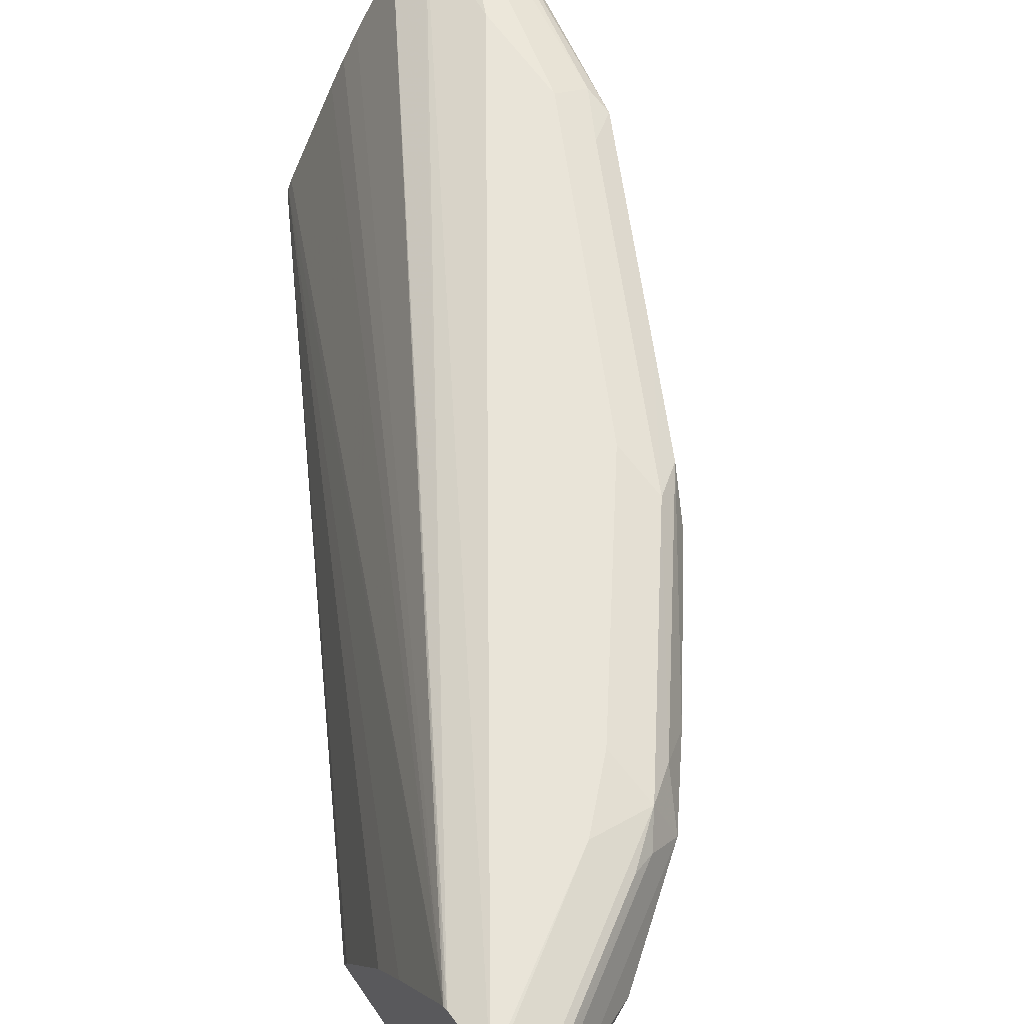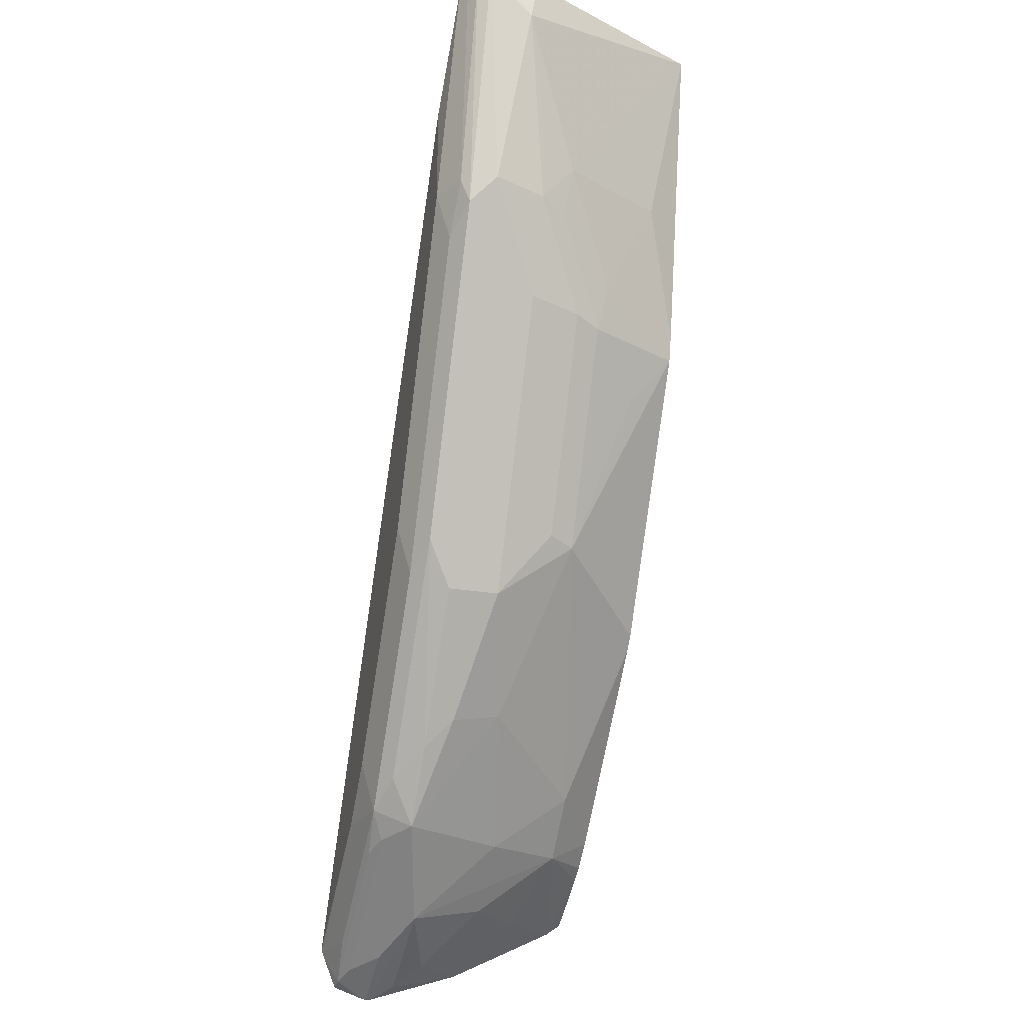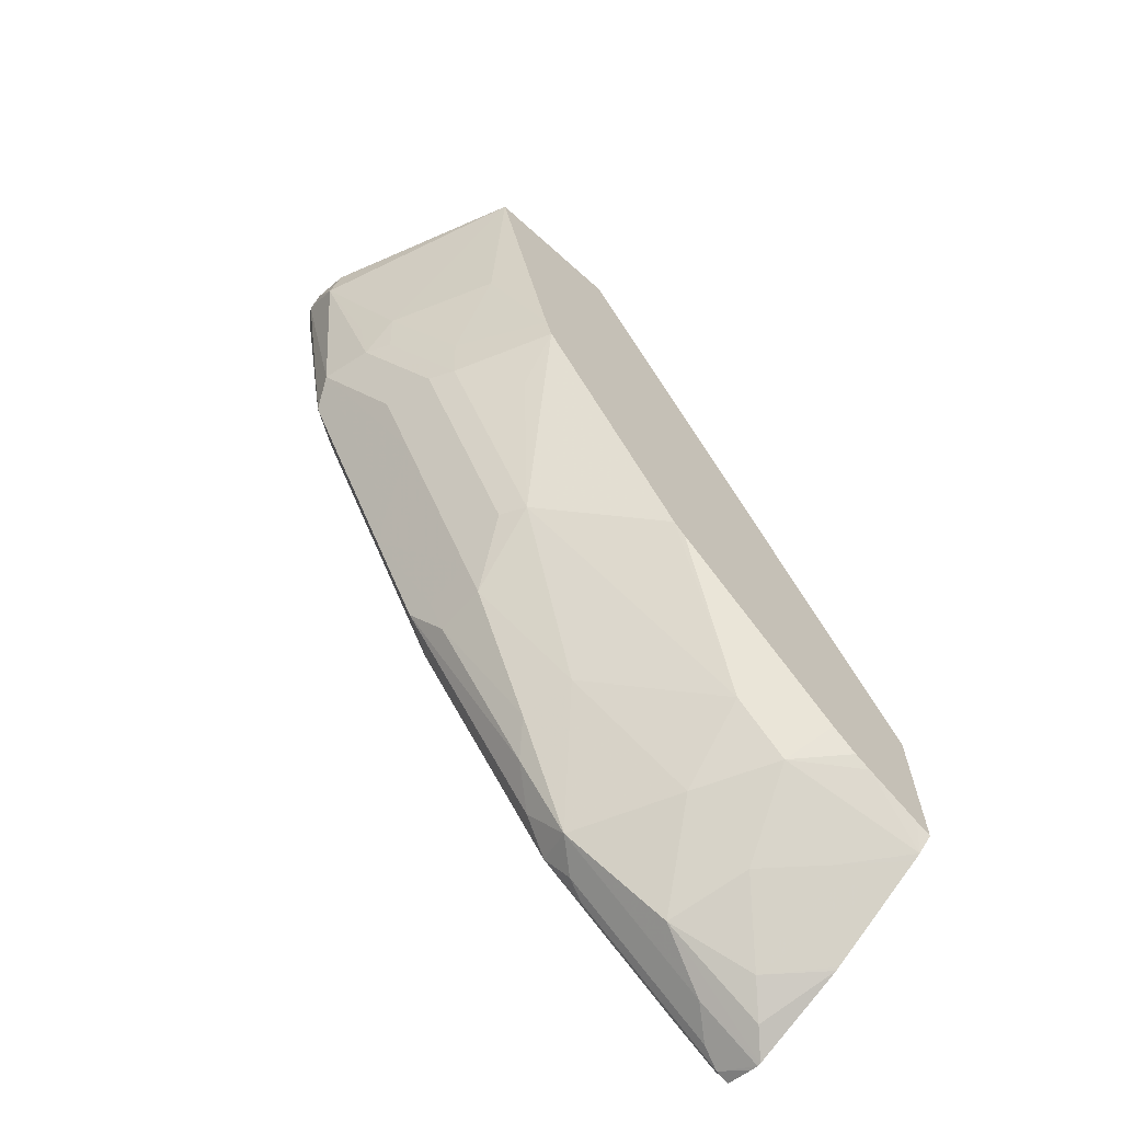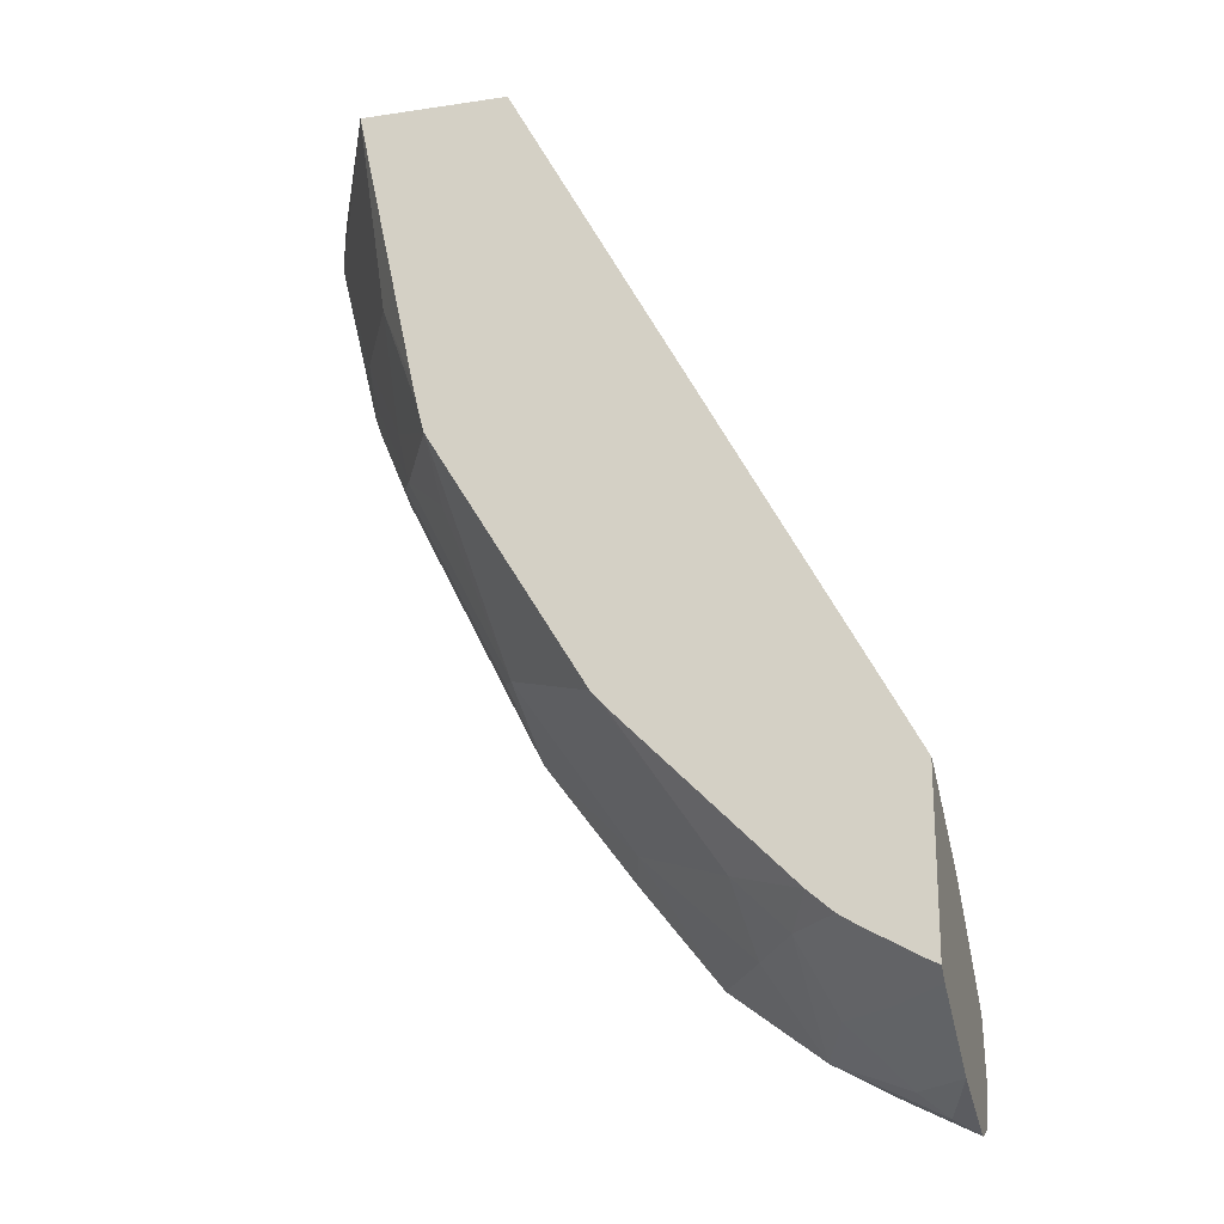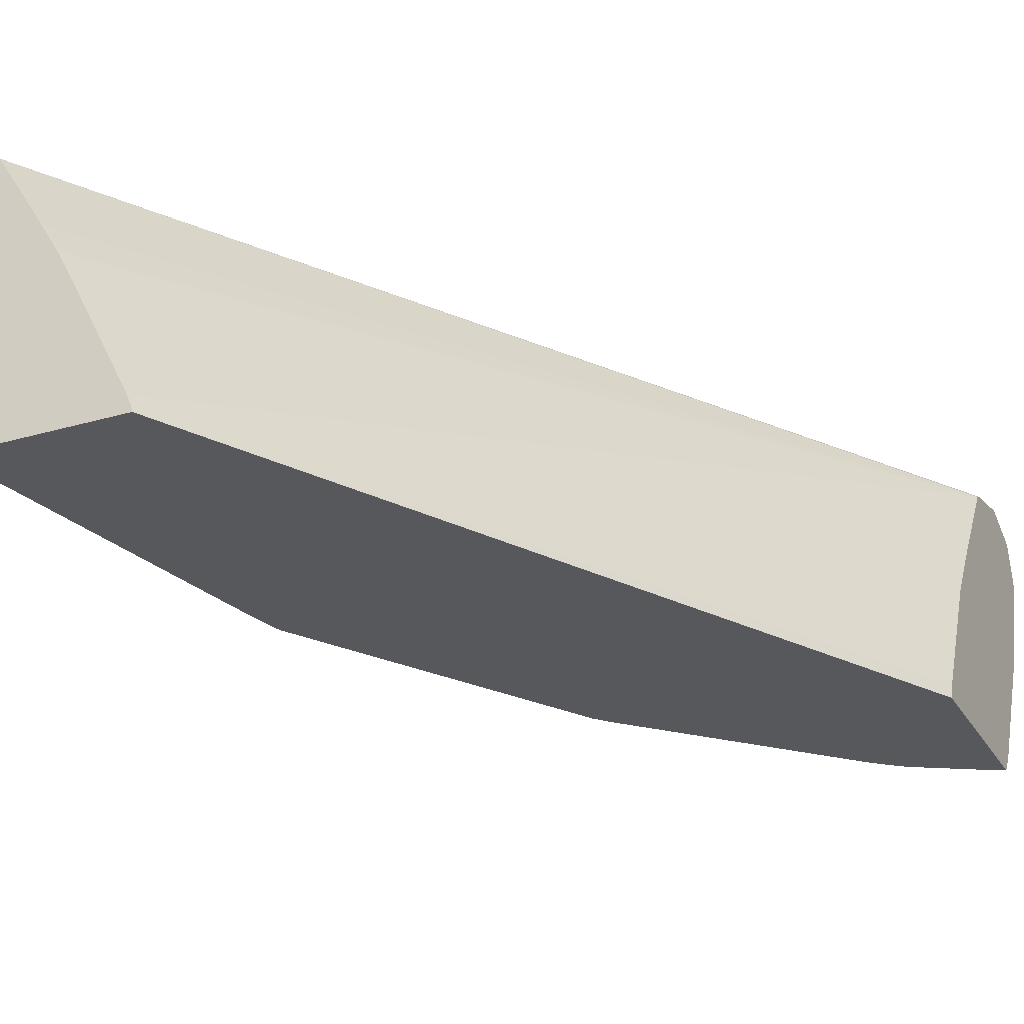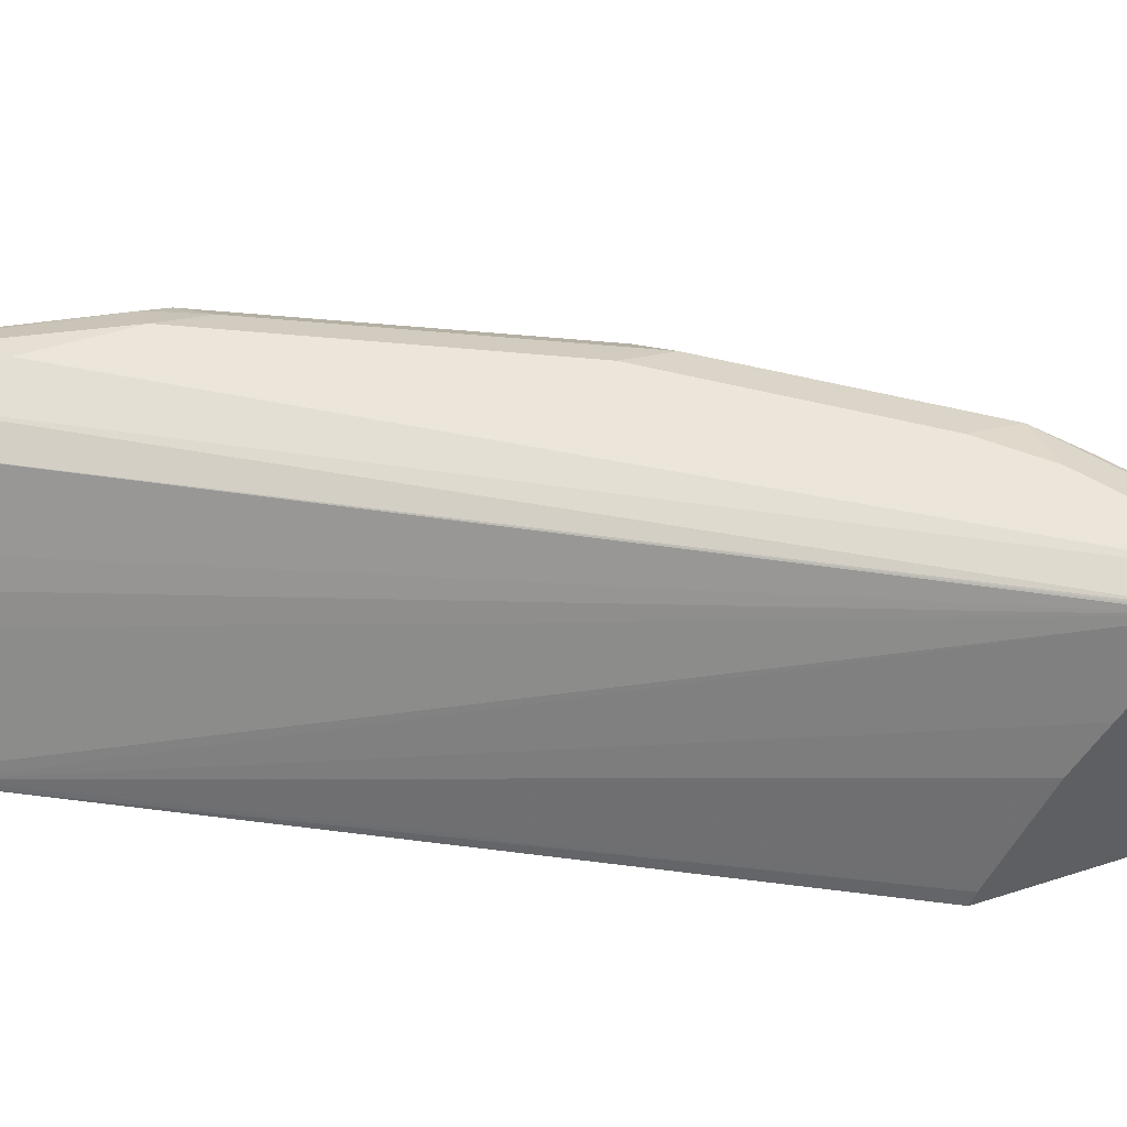
<metadata>
{"format":"obj","ext":"obj","renderer":"f3d","projection":"perspective","resolution":1024,"background":"white","views":[{"elev":60.1,"azim":145.9,"up":"+Y"},{"elev":-25.2,"azim":-105.2,"up":"+Z"},{"elev":-67.4,"azim":-42.0,"up":"+Z"},{"elev":-21.1,"azim":14.9,"up":"+Z"},{"elev":-27.8,"azim":24.2,"up":"+Y"},{"elev":47.6,"azim":70.0,"up":"+Y"}]}
</metadata>
<code>
v -0.5095 0.4734 -0.05462
v -0.5086 0.4805 -0.05462
v -0.5094 0.4631 -0.07207
v -0.5077 0.4597 -0.05462
v -0.5055 0.4853 -0.05462
v -0.4888 0.4837 -0.1544
v -0.494 0.4734 -0.1441
v -0.494 0.4528 -0.1235
v -0.4871 0.4391 -0.1304
v -0.4734 0.3839 -0.05462
v -0.4888 0.4528 -0.1467
v -0.5004 0.4883 -0.05462
v -0.4871 0.4871 -0.1441
v -0.476 0.4888 -0.1647
v -0.4477 0.4837 -0.2367
v -0.4597 0.4734 -0.2127
v -0.4597 0.4528 -0.2127
v -0.4734 0.4528 -0.1853
v -0.4683 0.4322 -0.1878
v -0.4665 0.398 -0.1304
v -0.4837 0.4425 -0.1493
v -0.4665 0.4185 -0.1715
v -0.415 0.3839 -0.05462
v -0.4492 0.3839 -0.1683
v -0.4957 0.4906 -0.05462
v -0.4734 0.494 -0.1441
v -0.4322 0.494 -0.2264
v -0.4142 0.4888 -0.2882
v -0.446 0.4528 -0.2402
v -0.4271 0.4837 -0.2779
v -0.4254 0.4734 -0.2813
v -0.4254 0.4528 -0.2813
v -0.4477 0.4322 -0.229
v -0.4631 0.422 -0.1904
v -0.4468 0.3839 -0.1792
v -0.4441 0.3839 -0.1897
v -0.4155 0.3859 -0.05462
v -0.269 0.3839 -0.325
v -0.269 0.3897 -0.3272
v -0.4805 0.4873 -0.05462
v -0.4734 0.494 -0.1029
v -0.4117 0.494 -0.2676
v -0.3525 0.4888 -0.3705
v -0.3654 0.4837 -0.3602
v -0.3782 0.4734 -0.3499
v -0.4185 0.4734 -0.295
v -0.4185 0.4528 -0.295
v -0.4271 0.4322 -0.2701
v -0.4219 0.422 -0.2727
v -0.4425 0.4014 -0.211
v -0.3823 0.3839 -0.2925
v -0.4171 0.3897 -0.05462
v -0.269 0.3925 -0.3286
v -0.269 0.4337 -0.3492
v -0.269 0.4528 -0.3619
v -0.269 0.4881 -0.3867
v -0.269 0.3839 -0.3927
v -0.4797 0.4869 -0.05462
v -0.269 0.4892 -0.3887
v -0.269 0.494 -0.4102
v -0.3499 0.494 -0.3499
v -0.3293 0.494 -0.3705
v -0.2908 0.4888 -0.4117
v -0.3362 0.4871 -0.3842
v -0.3448 0.4837 -0.3808
v -0.3568 0.4734 -0.3773
v -0.3859 0.4631 -0.3396
v -0.3808 0.4425 -0.3345
v -0.3396 0.4014 -0.3551
v -0.3777 0.3839 -0.2979
v -0.4377 0.431 -0.05462
v -0.269 0.4887 -0.3877
v -0.4665 0.4803 -0.05462
v -0.4498 0.4528 -0.05462
v -0.4425 0.4425 -0.05661
v -0.2748 0.3839 -0.3897
v -0.269 0.3897 -0.397
v -0.269 0.4937 -0.4117
v -0.269 0.4926 -0.4145
v -0.2745 0.4871 -0.4254
v -0.283 0.4837 -0.4219
v -0.295 0.4734 -0.4185
v -0.3191 0.4631 -0.4065
v -0.3362 0.4322 -0.3773
v -0.3191 0.4014 -0.3756
v -0.3112 0.3839 -0.3656
v -0.4433 0.4417 -0.05462
v -0.2954 0.3839 -0.3779
v -0.2882 0.4117 -0.3988
v -0.269 0.3925 -0.3984
v -0.269 0.4875 -0.4269
v -0.269 0.4762 -0.4308
v -0.269 0.4734 -0.4315
v -0.269 0.472 -0.4315
v -0.2779 0.4631 -0.4271
v -0.2882 0.4528 -0.4194
v -0.3088 0.4322 -0.3988
v -0.3015 0.3839 -0.3741
v -0.269 0.4308 -0.4176
v -0.269 0.4337 -0.419
v -0.269 0.4322 -0.4183
f 40 59 60
f 43 65 66
f 40 58 59
f 40 60 41
f 43 61 62
f 43 62 63
f 43 63 80
f 43 80 64
f 43 64 65
f 43 66 44
f 47 67 68
f 45 66 67
f 45 67 46
f 46 67 47
f 47 49 48
f 52 56 71
f 47 68 49
f 49 68 69
f 49 69 51
f 38 53 39
f 51 69 70
f 44 66 45
f 38 54 53
f 38 90 99
f 38 56 55
f 36 49 51
f 56 72 73
f 37 39 53
f 37 53 54
f 37 54 55
f 37 55 56
f 37 56 52
f 38 57 77
f 38 77 90
f 38 99 101
f 38 101 100
f 38 100 94
f 38 94 93
f 38 93 92
f 38 92 91
f 38 91 79
f 38 79 78
f 38 78 60
f 38 60 59
f 38 59 72
f 38 72 56
f 38 55 54
f 56 73 74
f 82 94 83
f 56 75 71
f 80 91 92
f 80 92 93
f 80 93 82
f 80 82 81
f 82 93 94
f 83 94 95
f 83 95 96
f 83 96 97
f 83 97 85
f 83 85 84
f 85 97 89
f 85 88 98
f 85 98 86
f 89 97 96
f 89 96 90
f 90 96 99
f 94 100 95
f 95 100 96
f 96 100 101
f 96 101 99
f 36 50 49
f 79 91 80
f 77 89 90
f 77 85 89
f 77 88 85
f 57 76 77
f 58 73 59
f 59 73 72
f 60 78 62
f 62 78 63
f 63 78 79
f 63 79 80
f 64 80 65
f 65 80 81
f 65 81 82
f 56 74 75
f 65 82 66
f 66 83 84
f 66 84 68
f 66 68 67
f 68 84 69
f 69 84 85
f 69 85 86
f 69 86 70
f 71 75 87
f 74 87 75
f 76 88 77
f 66 82 83
f 34 49 50
f 9 11 21
f 33 49 34
f 5 13 6
f 6 13 14
f 6 14 15
f 6 15 7
f 7 15 16
f 7 16 17
f 7 17 18
f 7 18 19
f 7 19 11
f 8 11 9
f 9 20 10
f 9 21 34
f 9 34 22
f 9 22 20
f 10 20 24
f 10 24 35
f 10 35 36
f 10 36 51
f 10 51 70
f 10 70 86
f 10 86 98
f 5 12 13
f 10 98 88
f 3 11 8
f 3 10 4
f 1 2 3
f 1 3 4
f 1 4 10
f 1 10 23
f 1 23 37
f 1 37 52
f 1 52 71
f 1 71 87
f 1 87 74
f 1 74 73
f 1 73 58
f 34 50 36
f 1 40 25
f 1 25 12
f 1 12 5
f 1 5 2
f 2 5 6
f 2 6 7
f 2 7 3
f 3 8 9
f 3 9 10
f 3 7 11
f 10 88 76
f 1 58 40
f 10 57 38
f 25 40 41
f 25 41 26
f 26 41 60
f 26 60 62
f 26 62 61
f 26 61 42
f 26 42 27
f 27 42 28
f 28 42 61
f 28 61 43
f 28 43 44
f 28 44 30
f 29 32 33
f 30 44 45
f 30 46 31
f 31 46 47
f 31 47 32
f 32 47 48
f 32 48 33
f 33 48 49
f 10 76 57
f 23 39 37
f 23 38 39
f 30 45 46
f 22 34 36
f 10 38 23
f 22 36 35
f 11 19 34
f 11 34 21
f 12 25 13
f 13 25 26
f 14 26 27
f 14 27 28
f 14 28 15
f 15 29 17
f 13 26 14
f 17 33 19
f 15 17 16
f 19 33 34
f 17 19 18
f 20 35 24
f 17 29 33
f 20 22 35
f 15 31 32
f 15 30 31
f 15 28 30
f 15 32 29

</code>
